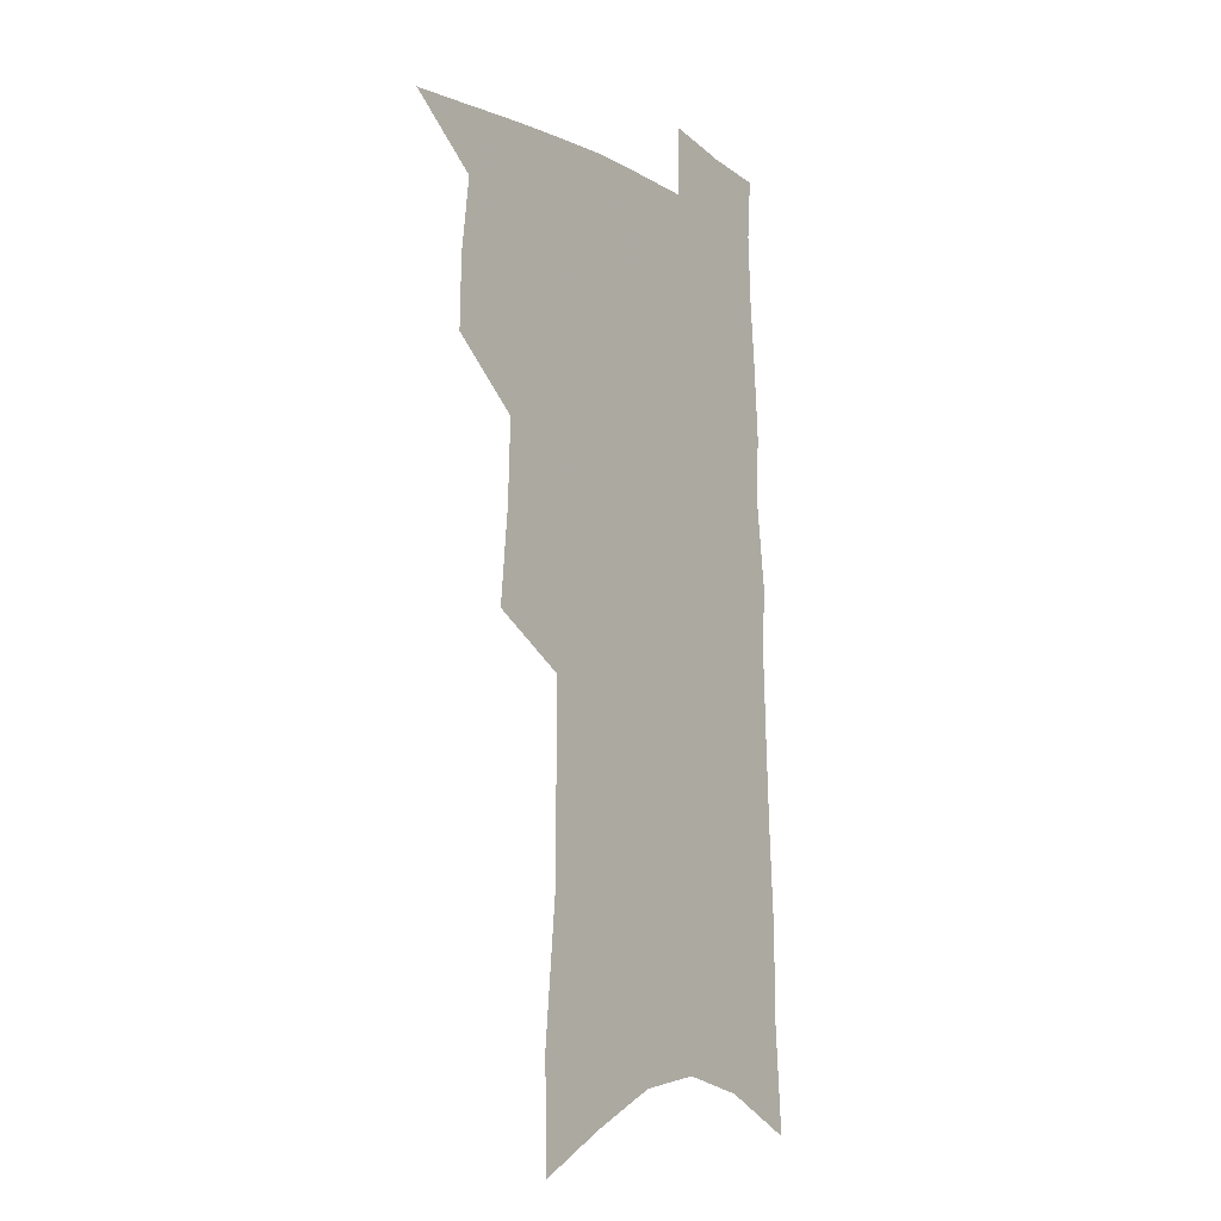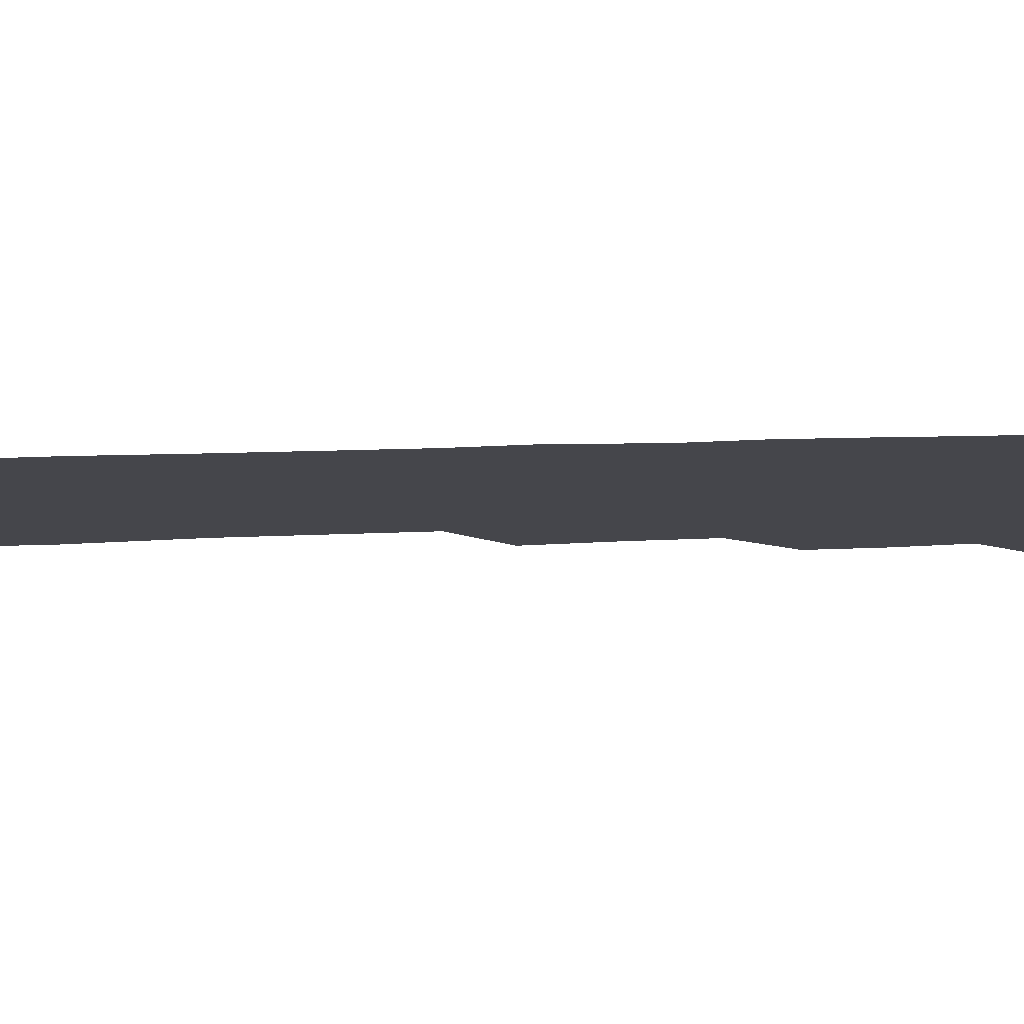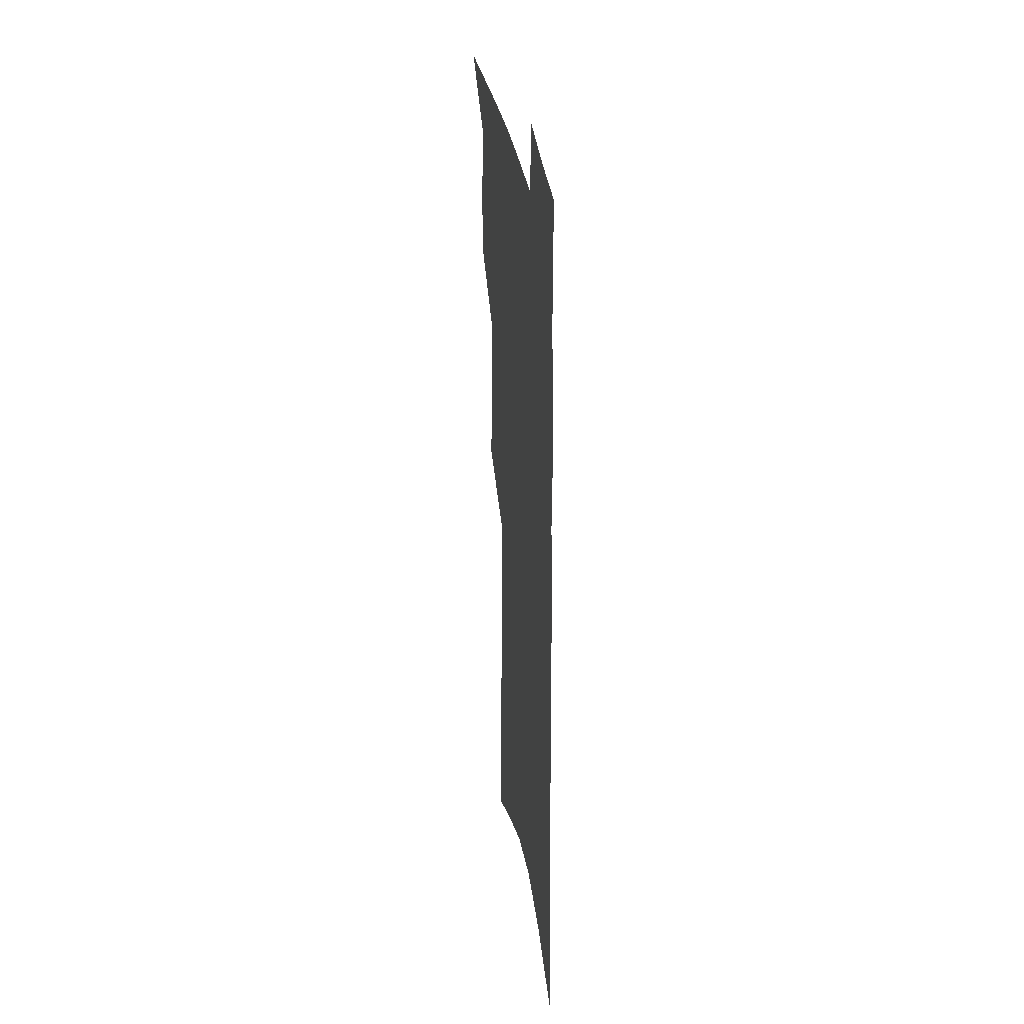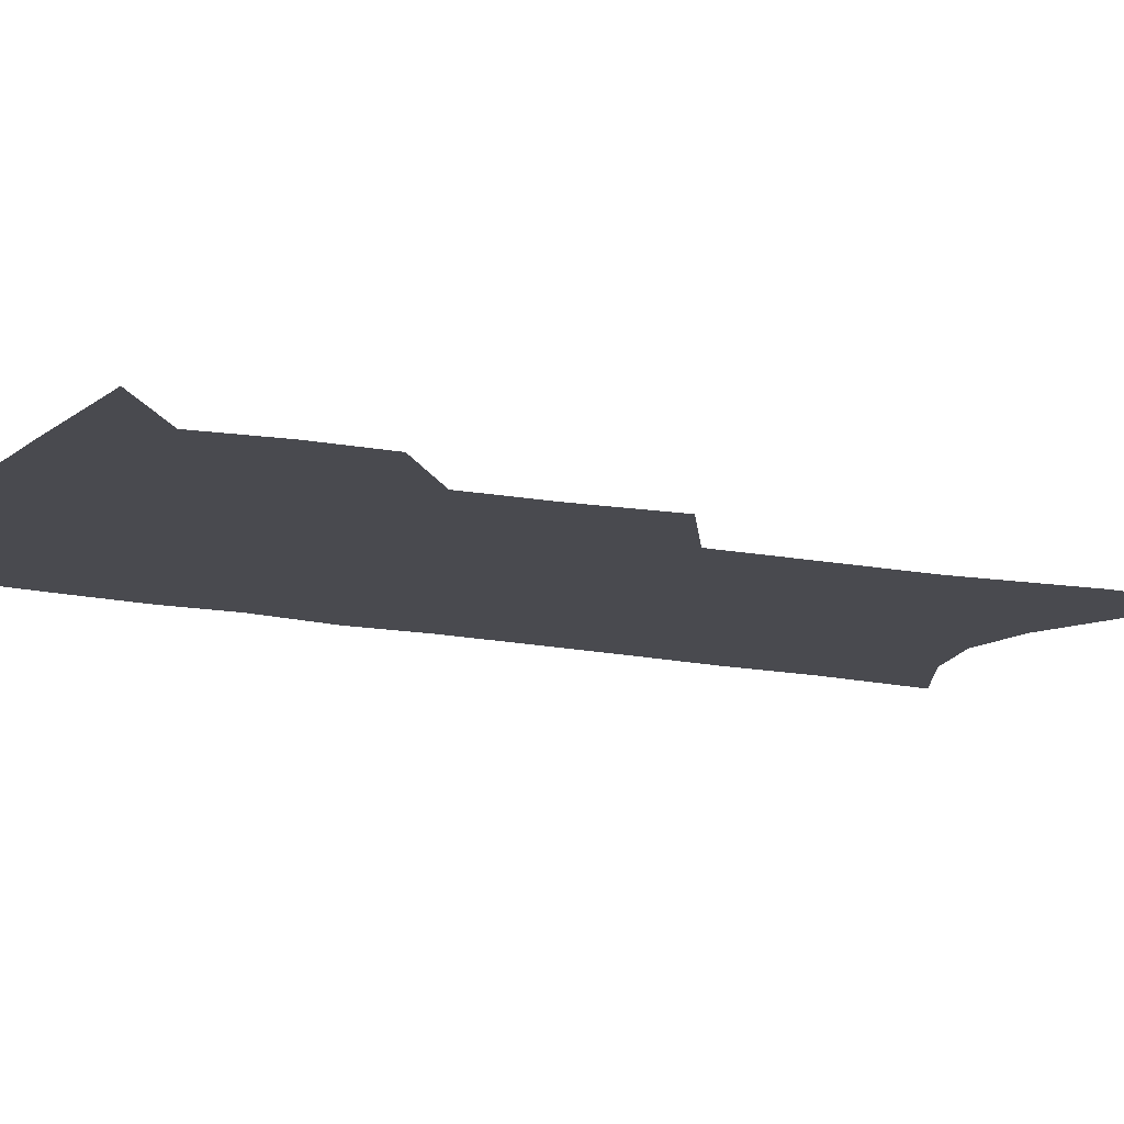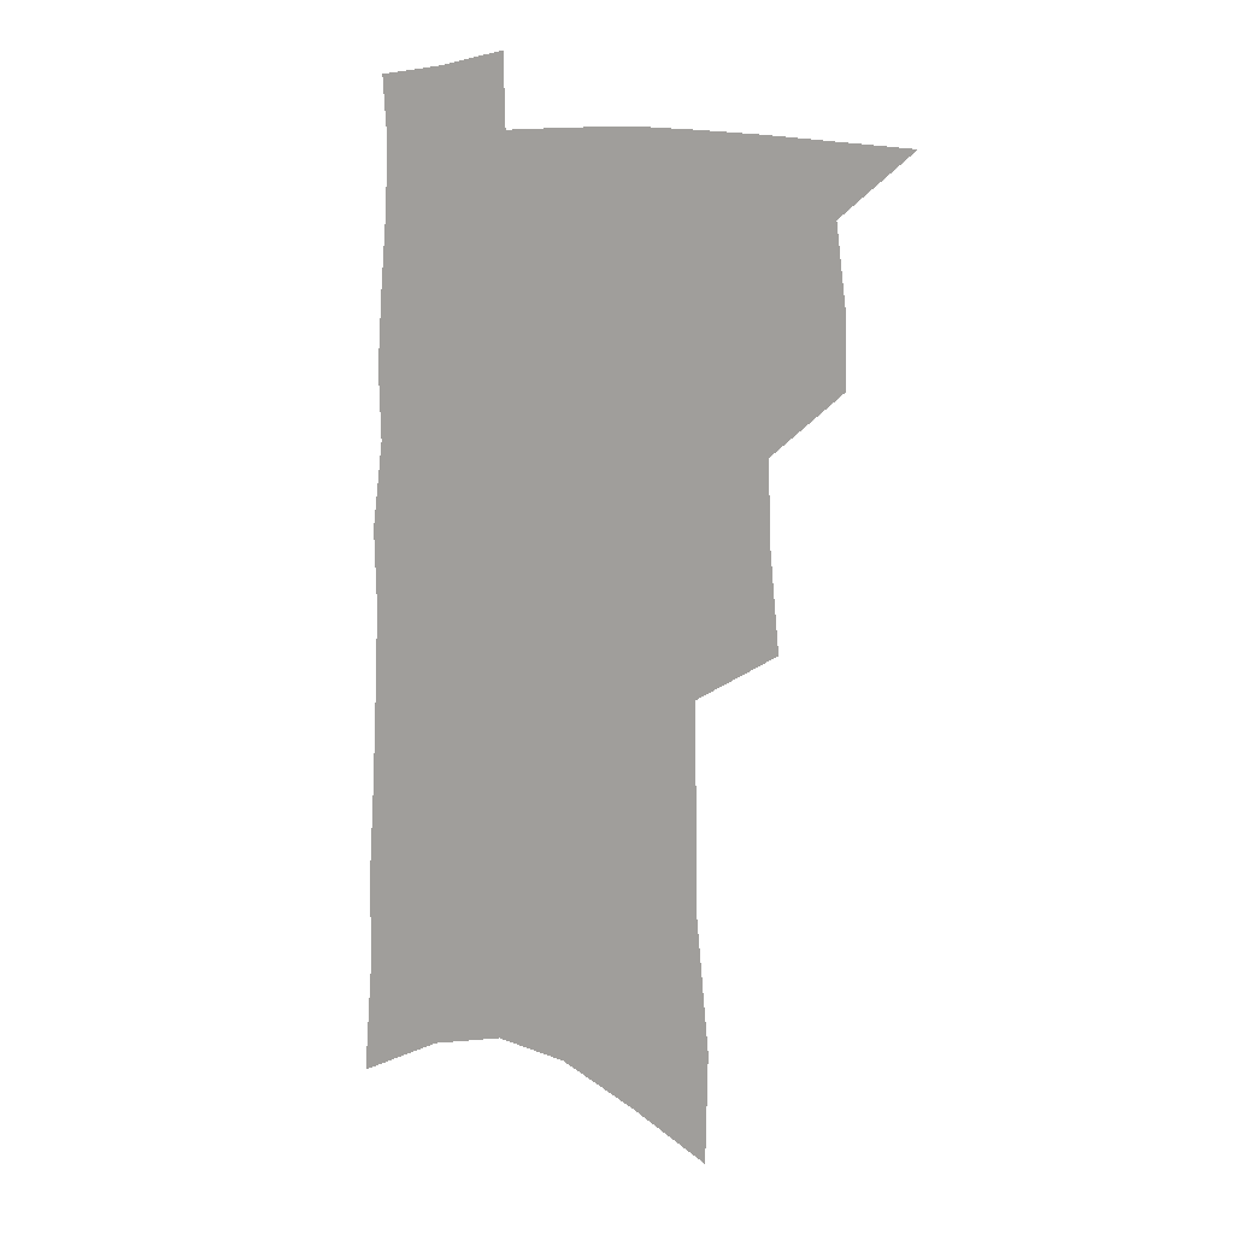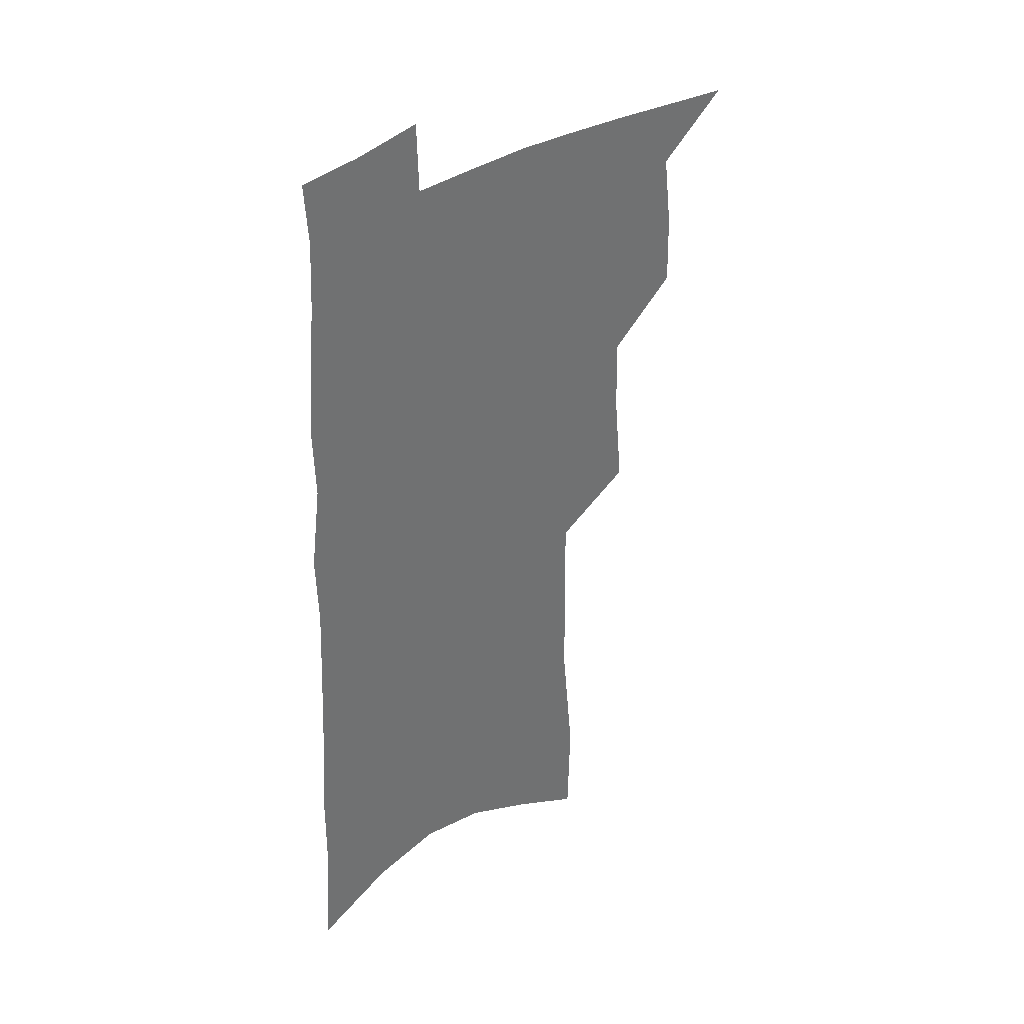
<metadata>
{"format":"obj","ext":"obj","renderer":"f3d","projection":"perspective","resolution":1024,"background":"white","views":[{"elev":-10.8,"azim":-53.8,"up":"+Y"},{"elev":-10.0,"azim":99.1,"up":"+Z"},{"elev":34.2,"azim":81.4,"up":"+Y"},{"elev":-13.6,"azim":-115.3,"up":"+Z"},{"elev":9.5,"azim":-152.3,"up":"+Y"},{"elev":37.7,"azim":139.8,"up":"+Y"}]}
</metadata>
<code>
v 499.9 496.3 0
v 523.9 416.7 0
v 524.5 444.6 0
v 528 473.4 0
v 527.7 499 0
v 547.3 325 0
v 550.8 361.6 0
v 551.9 393.2 0
v 553.2 422.7 0
v 556.6 452.1 0
v 555.9 476.9 0
v 553.6 501.6 0
v 574.2 135.2 0
v 573.3 177 0
v 578.3 229.9 0
v 578.7 269.4 0
v 579.1 306.3 0
v 580.3 341.6 0
v 580.1 371.5 0
v 580.7 401.1 0
v 582.2 429.8 0
v 582.4 455 0
v 581 479 0
v 579.1 503.6 0
v 603.8 151 0
v 608 208.8 0
v 605.7 240.9 0
v 606.1 280.5 0
v 605.9 315.1 0
v 605.8 346.7 0
v 605.4 375.6 0
v 605.7 404.1 0
v 606.7 432.3 0
v 606.7 456.7 0
v 606 480.4 0
v 604.2 505.2 0
v 633 164.6 0
v 633.4 213.8 0
v 632.3 250.6 0
v 631.4 285.5 0
v 630.7 318.6 0
v 630.2 349.4 0
v 630.1 380 0
v 630 406.9 0
v 630.1 432.7 0
v 630.2 457.6 0
v 630.2 480.9 0
v 629.8 505.1 0
v 660.4 169 0
v 658.9 212.2 0
v 658.2 246.8 0
v 656.3 285 0
v 655 318.4 0
v 654.6 348 0
v 653.8 378.6 0
v 653.5 406 0
v 653.6 431.8 0
v 653.5 456.9 0
v 654.1 480.7 0
v 654.8 504.7 0
v 655.5 532.2 0
v 688.6 162.4 0
v 686.1 205.4 0
v 684.7 242.2 0
v 682.9 278.1 0
v 681.3 311.9 0
v 679.8 343.8 0
v 679.7 372.6 0
v 680 400.1 0
v 678.7 428.1 0
v 678.1 454.4 0
v 678.3 479.4 0
v 679 503.8 0
v 681.7 527.5 0
v 720.8 146.4 0
v 717.5 190 0
v 717.3 225.7 0
v 715 262.8 0
v 713.4 297.2 0
v 712.1 329.9 0
v 713.1 359 0
v 708.9 392.1 0
v 709.9 419.2 0
v 708 447.4 0
v 705.6 475.2 0
v 704.4 501.3 0
v 706.1 525.2 0
f 4 5 1
f 8 9 2
f 2 9 3
f 9 10 3
f 3 10 4
f 10 11 4
f 4 11 5
f 11 12 5
f 17 18 6
f 6 18 7
f 18 19 7
f 7 19 8
f 19 20 8
f 8 20 9
f 20 21 9
f 9 21 10
f 21 22 10
f 10 22 11
f 22 23 11
f 11 23 12
f 23 24 12
f 13 25 14
f 25 26 14
f 14 26 15
f 26 27 15
f 15 27 16
f 27 28 16
f 16 28 17
f 28 29 17
f 17 29 18
f 29 30 18
f 18 30 19
f 30 31 19
f 19 31 20
f 31 32 20
f 20 32 21
f 32 33 21
f 21 33 22
f 33 34 22
f 22 34 23
f 34 35 23
f 23 35 24
f 35 36 24
f 25 37 26
f 37 38 26
f 26 38 27
f 38 39 27
f 27 39 28
f 39 40 28
f 28 40 29
f 40 41 29
f 29 41 30
f 41 42 30
f 30 42 31
f 42 43 31
f 31 43 32
f 43 44 32
f 32 44 33
f 44 45 33
f 33 45 34
f 45 46 34
f 34 46 35
f 46 47 35
f 35 47 36
f 47 48 36
f 37 49 38
f 49 50 38
f 38 50 39
f 50 51 39
f 39 51 40
f 51 52 40
f 40 52 41
f 52 53 41
f 41 53 42
f 53 54 42
f 42 54 43
f 54 55 43
f 43 55 44
f 55 56 44
f 44 56 45
f 56 57 45
f 45 57 46
f 57 58 46
f 46 58 47
f 58 59 47
f 47 59 48
f 59 60 48
f 49 62 50
f 62 63 50
f 50 63 51
f 63 64 51
f 51 64 52
f 64 65 52
f 52 65 53
f 65 66 53
f 53 66 54
f 66 67 54
f 54 67 55
f 67 68 55
f 55 68 56
f 68 69 56
f 56 69 57
f 69 70 57
f 57 70 58
f 70 71 58
f 58 71 59
f 71 72 59
f 59 72 60
f 72 73 60
f 60 73 61
f 73 74 61
f 62 75 63
f 75 76 63
f 63 76 64
f 76 77 64
f 64 77 65
f 77 78 65
f 65 78 66
f 78 79 66
f 66 79 67
f 79 80 67
f 67 80 68
f 80 81 68
f 68 81 69
f 81 82 69
f 69 82 70
f 82 83 70
f 70 83 71
f 83 84 71
f 71 84 72
f 84 85 72
f 72 85 73
f 85 86 73
f 73 86 74
f 86 87 74

</code>
